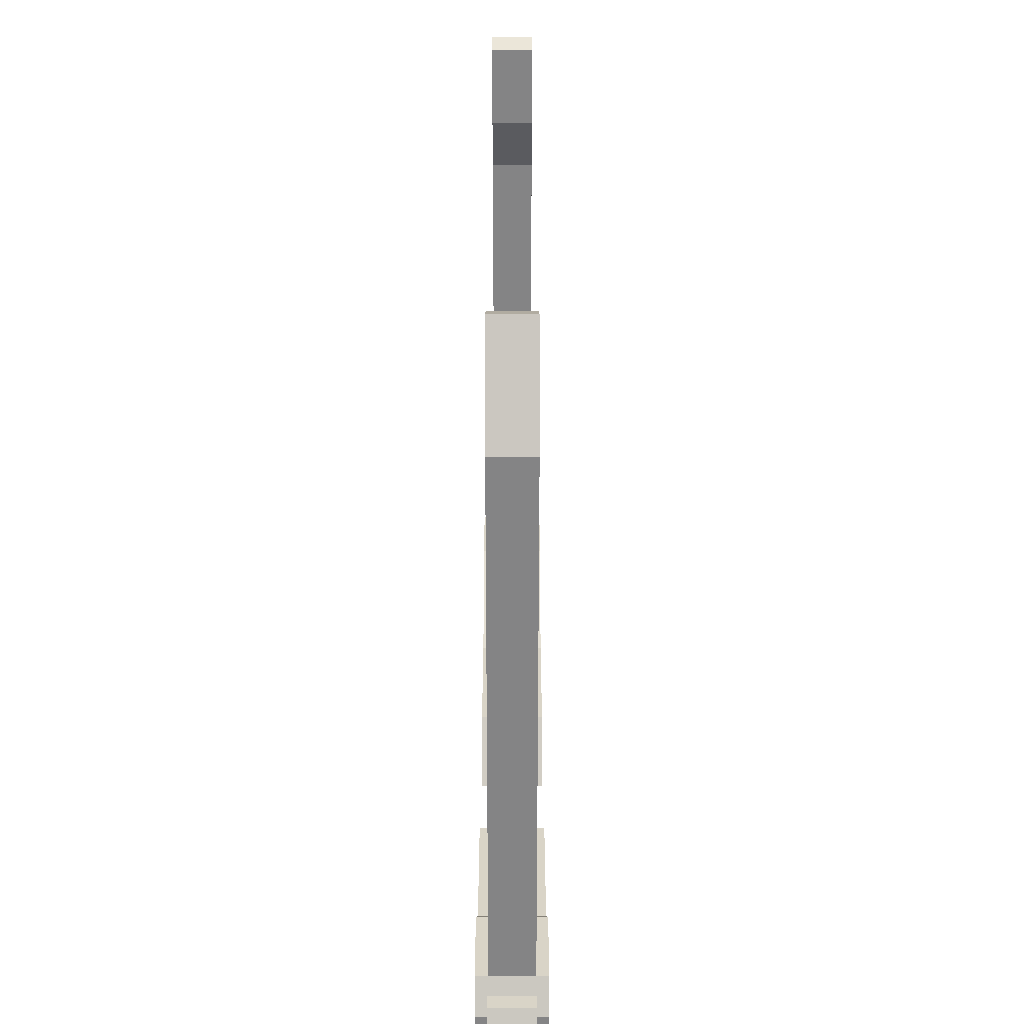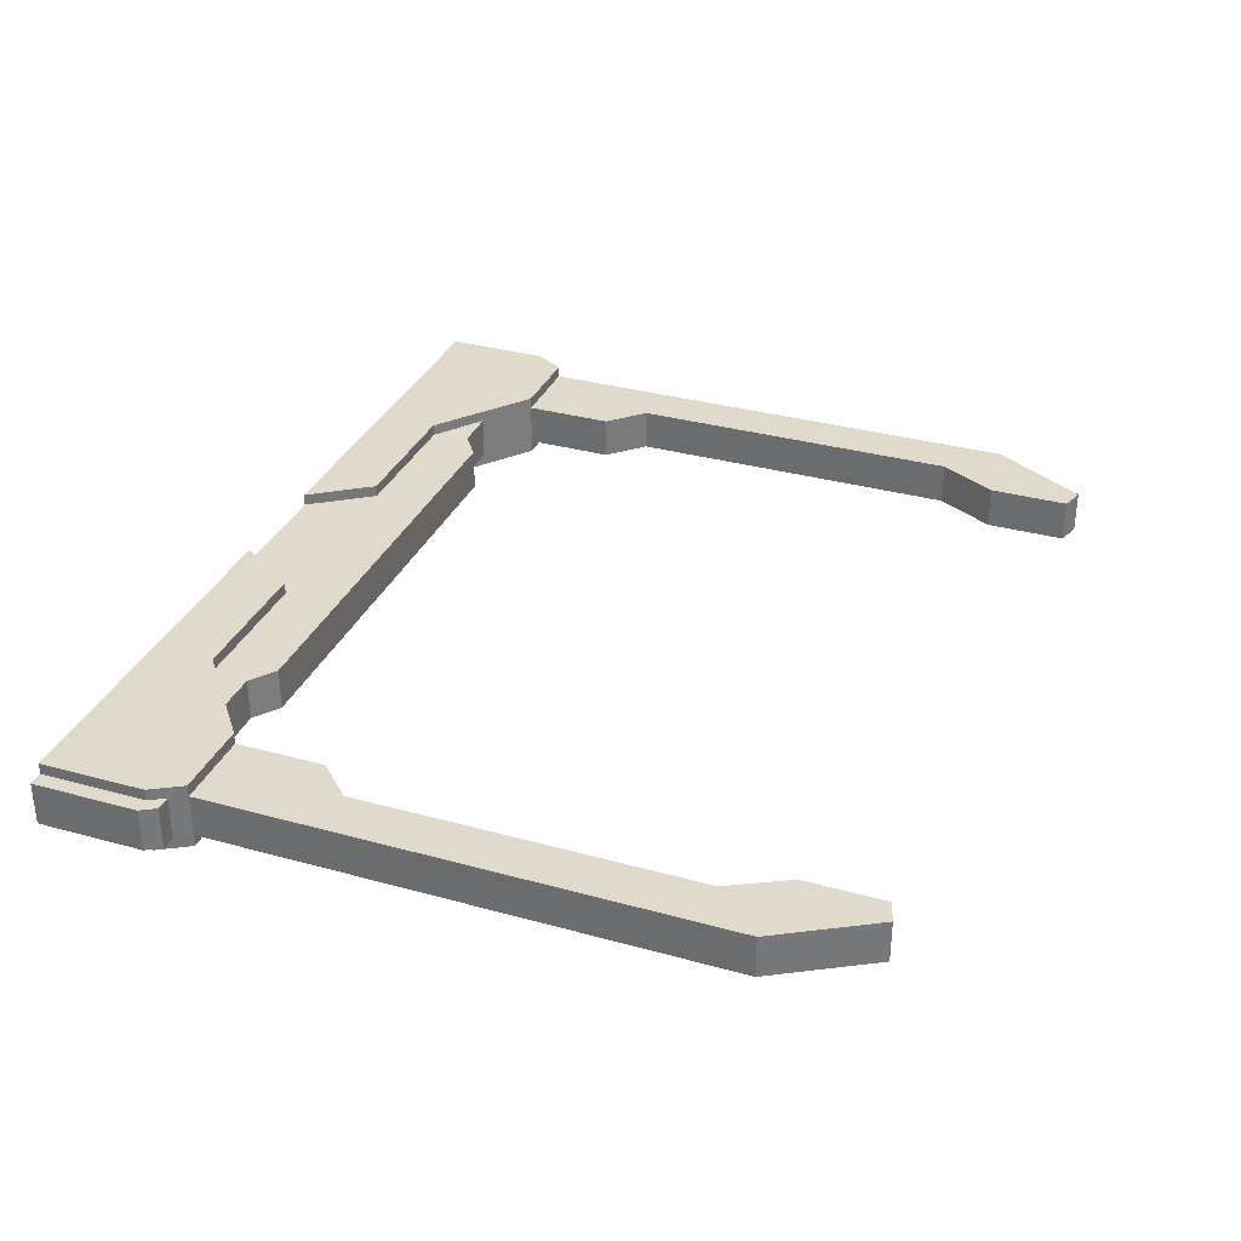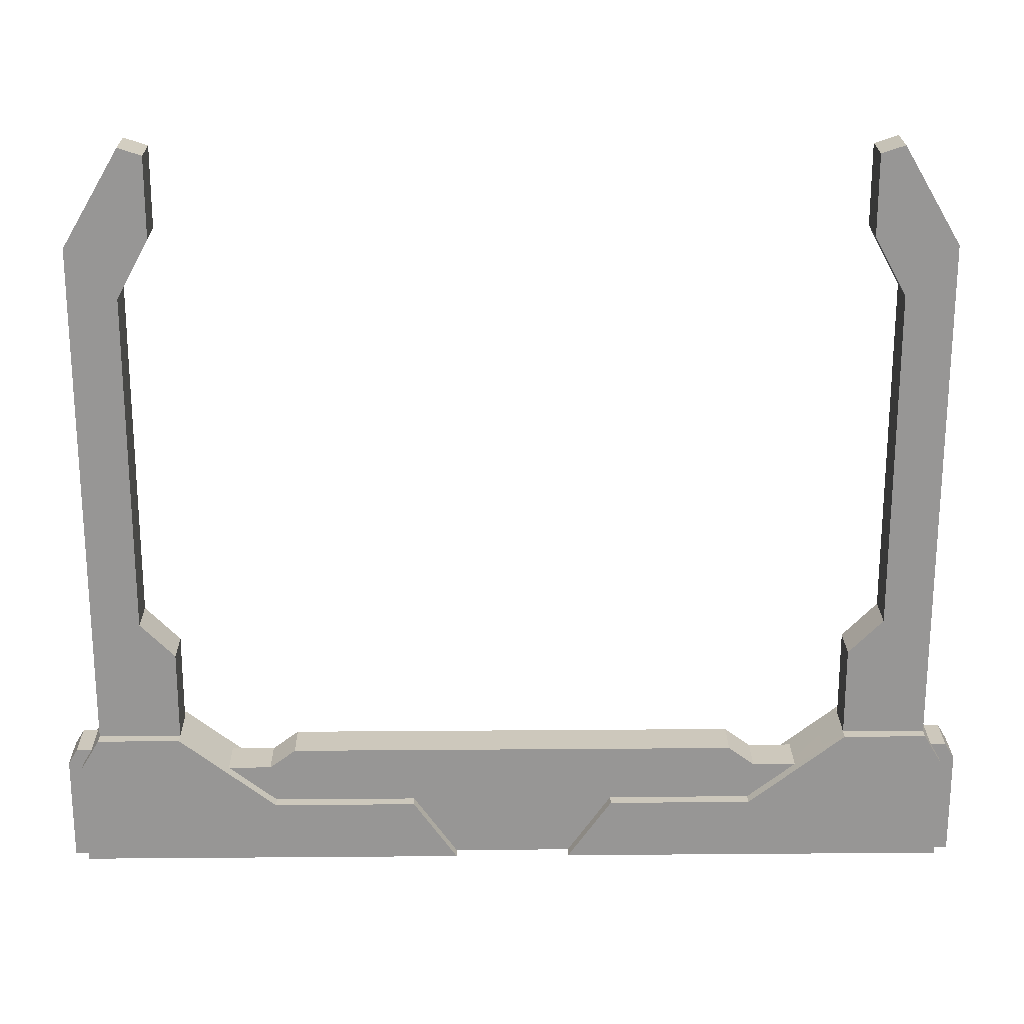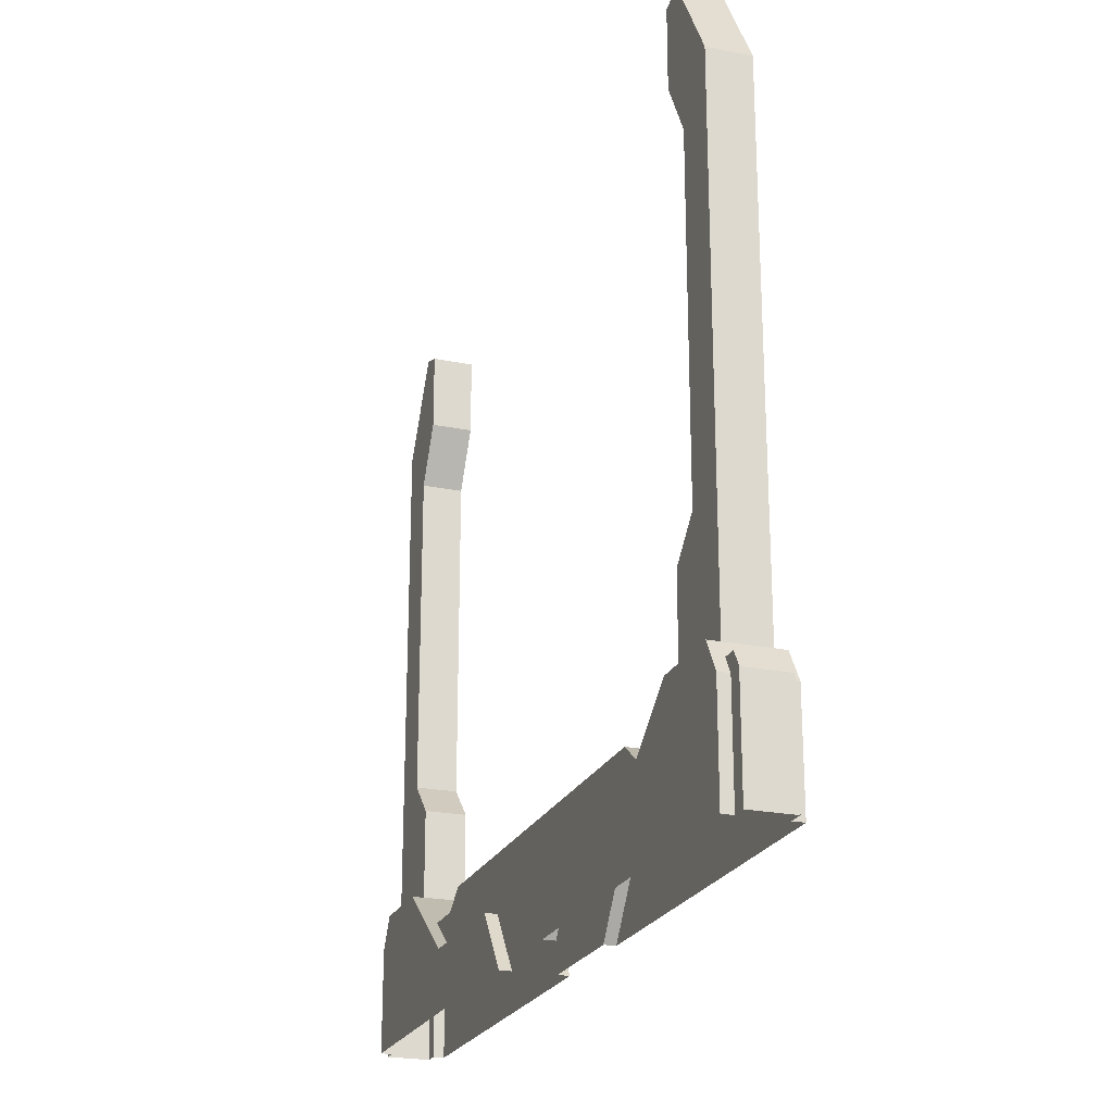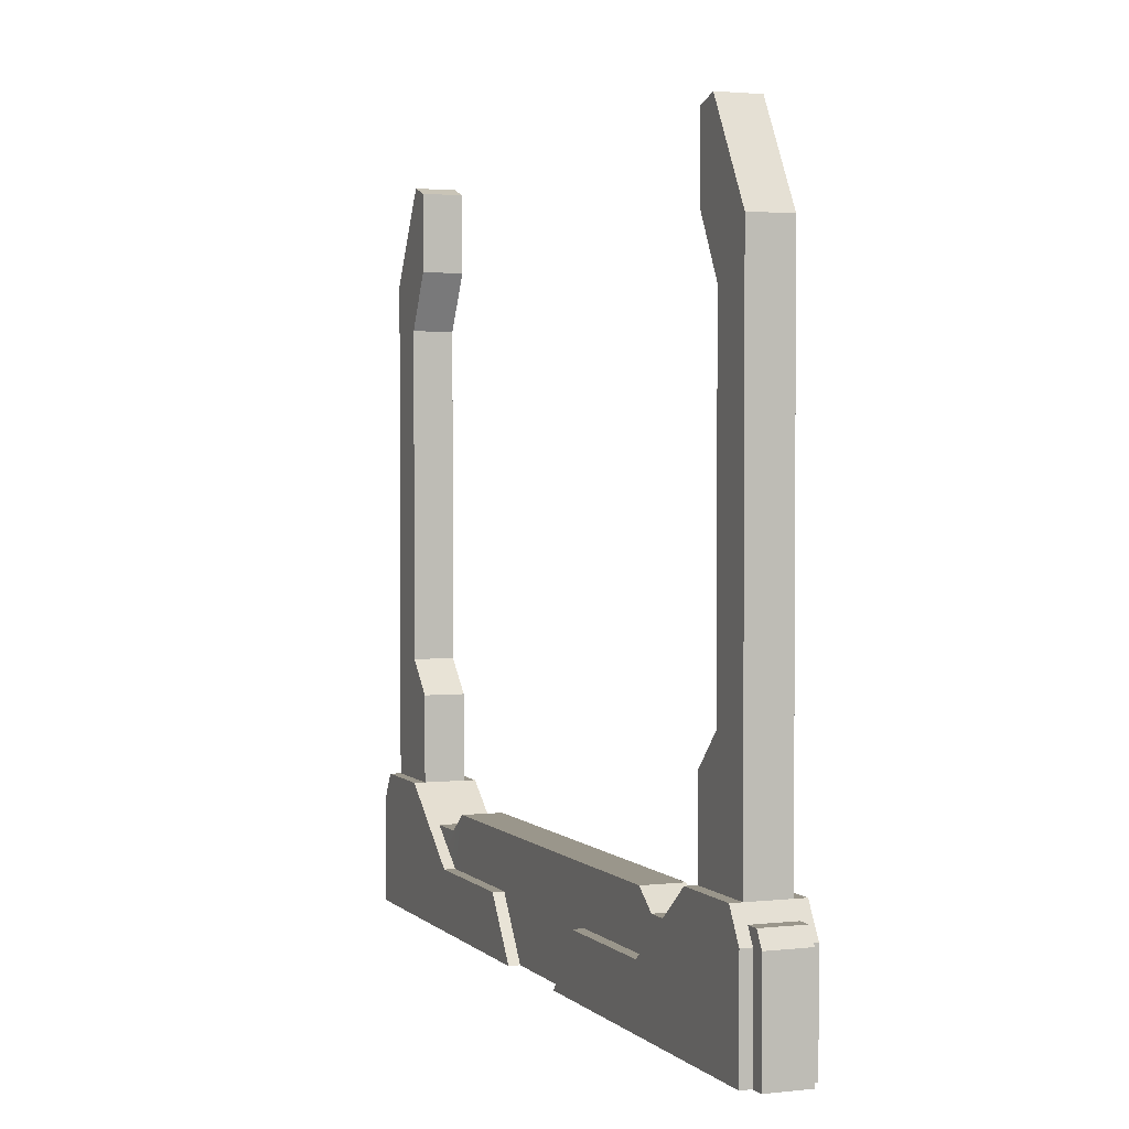
<metadata>
{"format":"obj","ext":"obj","renderer":"f3d","projection":"perspective","resolution":1024,"background":"white","views":[{"elev":28.5,"azim":-90.0,"up":"+Y"},{"elev":33.1,"azim":110.9,"up":"+Z"},{"elev":22.1,"azim":179.2,"up":"+Y"},{"elev":-22.7,"azim":-109.3,"up":"+Y"},{"elev":2.3,"azim":68.7,"up":"+Y"}]}
</metadata>
<code>
g polySurface25
v -196.5 0.8236 -11.87
v -196.5 0.8236 -11.94
v -196.8 0.6017 -11.94
v -197 0.3798 -11.87
v -197 0.3798 -11.94
v -197.9 0.3798 -11.87
v -198.1 0.01369 -11.87
v -195.9 0.01369 -11.87
v -197 0.3798 -11.87
v -196.5 0.8236 -11.87
v -196 0.8236 -11.87
v -195.9 0.6413 -11.87
v -196 3.866 -11.94
v -196 3.866 -12.19
v -196.3 4.434 -12.19
v -196.3 4.434 -11.94
v -195.8 0.7325 -12.19
v -195.8 0.7325 -11.93
v -195.8 0.6413 -11.93
v -195.8 0.6413 -12.19
v -195.8 0.6413 -11.93
v -195.8 0.01369 -11.93
v -195.8 0.01369 -12.19
v -195.8 0.6413 -12.19
v -195.9 0.01369 -12.26
v -198.1 0.01369 -12.26
v -197.9 0.3798 -12.26
v -197 0.3798 -12.26
v -196.5 0.8236 -12.26
v -196 0.8236 -12.26
v -195.9 0.6413 -12.26
v -195.9 0.7325 -12.19
v -195.9 0.6413 -12.19
v -195.9 0.6413 -12.26
v -196 0.8236 -12.26
v -196 0.8236 -12.19
v -195.9 0.6413 -12.26
v -195.9 0.6413 -12.19
v -195.9 0.01369 -12.19
v -195.9 0.01369 -12.26
v -195.9 0.01369 -11.87
v -195.9 0.01369 -11.93
v -195.9 0.6413 -11.93
v -195.9 0.6413 -11.87
v -195.9 0.01369 -11.93
v -195.8 0.01369 -11.93
v -195.8 0.6413 -11.93
v -195.9 0.6413 -11.93
v -195.8 0.7325 -11.93
v -195.9 0.7325 -11.93
v -195.9 0.7325 -11.93
v -195.8 0.7325 -11.93
v -195.8 0.7325 -12.19
v -195.9 0.7325 -12.19
v -195.9 0.7325 -12.19
v -195.8 0.7325 -12.19
v -195.8 0.6413 -12.19
v -195.9 0.6413 -12.19
v -195.8 0.01369 -12.19
v -195.9 0.01369 -12.19
v -197.2 0.7142 -12.19
v -197.2 0.7142 -11.94
v -197 0.6017 -11.94
v -197 0.6017 -12.19
v -198.1 0.01369 -12.26
v -198.1 0.01369 -12.19
v -197.9 0.3798 -12.19
v -197.9 0.3798 -12.26
v -197.9 0.3798 -11.87
v -197.9 0.3798 -11.94
v -198.1 0.01369 -11.94
v -198.1 0.01369 -11.87
v -197.9 0.3798 -12.26
v -197.9 0.3798 -12.19
v -197 0.3798 -12.19
v -197 0.3798 -12.26
v -197 0.3798 -11.87
v -197 0.3798 -11.94
v -197.9 0.3798 -11.94
v -197.9 0.3798 -11.87
v -198.1 0.01369 -12.19
v -198.5 0.01369 -12.19
v -198.5 0.7142 -12.19
v -197.9 0.3798 -12.19
v -198.8 0.01369 -12.19
v -199.1 0.3798 -12.19
v -197.2 0.7142 -12.19
v -197 0.3798 -12.19
v -197 0.6017 -12.19
v -196.8 0.6017 -12.19
v -199.8 0.7142 -12.19
v -199.9 0.3798 -12.19
v -200 0.6017 -12.19
v -200.2 0.6017 -12.19
v -196.8 0.6017 -12.19
v -197 0.6017 -12.19
v -197 0.6017 -11.94
v -196.8 0.6017 -11.94
v -196.8 0.6017 -11.94
v -197 0.6017 -11.94
v -197 0.3798 -11.94
v -197.2 0.7142 -11.94
v -198.5 0.7142 -11.94
v -197.9 0.3798 -11.94
v -198.5 0.01369 -11.94
v -198.1 0.01369 -11.94
v -199.1 0.3798 -11.94
v -198.8 0.01369 -11.94
v -199.8 0.7142 -11.94
v -199.9 0.3798 -11.94
v -200 0.6017 -11.94
v -200.2 0.6017 -11.93
v -197.2 0.7142 -12.19
v -198.5 0.7142 -12.19
v -198.5 0.7142 -11.94
v -197.2 0.7142 -11.94
v -199.8 0.7142 -12.19
v -199.8 0.7142 -11.94
v -196 0.8236 -11.87
v -196 0.8236 -11.94
v -196.5 0.8236 -11.94
v -196.5 0.8236 -11.87
v -196.5 0.8236 -12.26
v -196.5 0.8236 -12.19
v -196 0.8236 -12.19
v -196 0.8236 -12.26
v -195.9 0.7325 -12.19
v -196 0.8236 -12.19
v -196 0.8236 -11.94
v -195.9 0.7325 -11.93
v -196 0.8236 -11.87
v -195.9 0.6413 -11.87
v -195.9 0.6413 -11.93
v -195.9 0.7325 -11.93
v -196 0.8236 -11.94
v -196.8 0.6017 -12.19
v -196.8 0.6017 -11.94
v -196.5 0.8236 -11.94
v -196.5 0.8236 -12.19
v -196.8 0.6017 -12.19
v -196.5 0.8236 -12.19
v -196.5 0.8236 -12.26
v -197 0.3798 -12.26
v -197 0.3798 -12.19
v -196 0.8236 -12.19
v -196 3.866 -12.19
v -196 3.866 -11.94
v -196 0.8236 -11.94
v -196.3 4.434 -11.94
v -196.5 4.389 -11.94
v -196.5 3.917 -11.94
v -196.3 3.572 -11.94
v -196 3.866 -11.94
v -196.3 1.56 -11.94
v -196 0.8236 -11.94
v -196.5 0.8236 -11.94
v -196.5 1.354 -11.94
v -196.5 0.8236 -12.19
v -196.5 0.8236 -11.94
v -196.5 1.354 -11.94
v -196.5 1.354 -12.19
v -196 0.8236 -12.19
v -196.5 0.8236 -12.19
v -196.5 1.354 -12.19
v -196.3 1.56 -12.19
v -196.3 3.572 -12.19
v -196 3.866 -12.19
v -196.3 4.434 -12.19
v -196.5 4.389 -12.19
v -196.5 3.917 -12.19
v -196.3 3.572 -12.19
v -196.3 1.56 -12.19
v -196.3 1.56 -11.94
v -196.3 3.572 -11.94
v -196.3 1.56 -12.19
v -196.5 1.354 -12.19
v -196.5 1.354 -11.94
v -196.3 1.56 -11.94
v -196.5 3.917 -12.19
v -196.3 3.572 -12.19
v -196.3 3.572 -11.94
v -196.5 3.917 -11.94
v -196.5 4.389 -12.19
v -196.5 3.917 -12.19
v -196.5 3.917 -11.94
v -196.5 4.389 -11.94
v -196.3 4.434 -11.94
v -196.3 4.434 -12.19
v -196.5 4.389 -12.19
v -196.5 4.389 -11.94
v -200.5 0.8236 -11.87
v -199.9 0.3798 -11.87
v -200.2 0.6017 -11.93
v -199.9 0.3798 -11.94
v -200.5 0.8236 -11.94
v -201 0.8236 -11.87
v -201.1 0.6413 -11.87
v -201.1 0.01369 -11.87
v -199.9 0.3798 -11.87
v -198.8 0.01369 -11.87
v -200.5 0.8236 -11.87
v -199.1 0.3798 -11.87
v -201 3.866 -11.94
v -200.7 4.434 -11.94
v -200.7 4.434 -12.19
v -201 3.866 -12.19
v -201.1 0.7325 -12.19
v -201.2 0.6413 -12.19
v -201.2 0.6413 -11.93
v -201.1 0.7325 -11.93
v -201.2 0.6413 -11.93
v -201.2 0.6413 -12.19
v -201.2 0.01369 -12.19
v -201.2 0.01369 -11.93
v -198.8 0.01369 -12.26
v -201.1 0.01369 -12.26
v -201.1 0.6413 -12.26
v -199.9 0.3798 -12.26
v -201 0.8236 -12.26
v -200.5 0.8236 -12.26
v -199.1 0.3798 -12.26
v -201 0.8236 -12.26
v -201.1 0.6413 -12.26
v -201.1 0.6413 -12.19
v -201 0.7325 -12.19
v -201 0.8236 -12.19
v -201.1 0.6413 -12.26
v -201.1 0.01369 -12.26
v -201.1 0.01369 -12.19
v -201.1 0.6413 -12.19
v -201.1 0.6413 -11.87
v -201.1 0.6413 -11.93
v -201.1 0.01369 -11.93
v -201.1 0.01369 -11.87
v -201.1 0.01369 -11.93
v -201.1 0.6413 -11.93
v -201.2 0.6413 -11.93
v -201.2 0.01369 -11.93
v -201.1 0.7325 -11.93
v -201 0.7325 -11.93
v -201 0.7325 -11.93
v -201 0.7325 -12.19
v -201.1 0.7325 -12.19
v -201.1 0.7325 -11.93
v -201 0.7325 -12.19
v -201.1 0.6413 -12.19
v -201.2 0.6413 -12.19
v -201.1 0.7325 -12.19
v -201.2 0.01369 -12.19
v -201.1 0.01369 -12.19
v -199.8 0.7142 -12.19
v -200 0.6017 -12.19
v -200 0.6017 -11.94
v -199.8 0.7142 -11.94
v -198.8 0.01369 -12.26
v -199.1 0.3798 -12.26
v -199.1 0.3798 -12.19
v -198.8 0.01369 -12.19
v -199.1 0.3798 -11.87
v -198.8 0.01369 -11.87
v -198.8 0.01369 -11.94
v -199.1 0.3798 -11.94
v -199.1 0.3798 -12.26
v -199.9 0.3798 -12.26
v -199.9 0.3798 -12.19
v -199.1 0.3798 -12.19
v -199.9 0.3798 -11.87
v -199.1 0.3798 -11.87
v -199.1 0.3798 -11.94
v -199.9 0.3798 -11.94
v -200.2 0.6017 -12.19
v -200.2 0.6017 -11.93
v -200 0.6017 -11.94
v -200 0.6017 -12.19
v -201 0.8236 -11.87
v -200.5 0.8236 -11.87
v -200.5 0.8236 -11.94
v -201 0.8236 -11.94
v -200.5 0.8236 -12.26
v -201 0.8236 -12.26
v -201 0.8236 -12.19
v -200.5 0.8236 -12.19
v -201 0.7325 -12.19
v -201 0.7325 -11.93
v -201 0.8236 -11.94
v -201 0.8236 -12.19
v -201 0.7325 -11.93
v -201.1 0.6413 -11.93
v -201.1 0.6413 -11.87
v -201 0.8236 -11.87
v -201 0.8236 -11.94
v -200.2 0.6017 -12.19
v -200.5 0.8236 -12.19
v -200.5 0.8236 -11.94
v -200.2 0.6017 -11.93
v -200.2 0.6017 -12.19
v -199.9 0.3798 -12.19
v -199.9 0.3798 -12.26
v -200.5 0.8236 -12.26
v -200.5 0.8236 -12.19
v -201 0.8236 -12.19
v -201 0.8236 -11.94
v -201 3.866 -11.94
v -201 3.866 -12.19
v -200.7 4.434 -11.94
v -201 3.866 -11.94
v -201 0.8236 -11.94
v -200.7 3.572 -11.94
v -200.5 3.917 -11.94
v -200.5 4.389 -11.94
v -200.7 1.56 -11.94
v -200.5 0.8236 -11.94
v -200.5 1.354 -11.94
v -200.5 0.8236 -12.19
v -200.5 1.354 -12.19
v -200.5 1.354 -11.94
v -200.5 0.8236 -11.94
v -201 0.8236 -12.19
v -201 3.866 -12.19
v -200.7 1.56 -12.19
v -200.5 0.8236 -12.19
v -200.5 1.354 -12.19
v -200.7 3.572 -12.19
v -200.7 4.434 -12.19
v -200.5 3.917 -12.19
v -200.5 4.389 -12.19
v -200.7 3.572 -12.19
v -200.7 3.572 -11.94
v -200.7 1.56 -11.94
v -200.7 1.56 -12.19
v -200.7 1.56 -12.19
v -200.7 1.56 -11.94
v -200.5 1.354 -11.94
v -200.5 1.354 -12.19
v -200.5 3.917 -12.19
v -200.5 3.917 -11.94
v -200.7 3.572 -11.94
v -200.7 3.572 -12.19
v -200.5 4.389 -12.19
v -200.5 4.389 -11.94
v -200.5 3.917 -11.94
v -200.5 3.917 -12.19
v -200.7 4.434 -11.94
v -200.5 4.389 -11.94
v -200.5 4.389 -12.19
v -200.7 4.434 -12.19
f 1 2 3
f 1 3 4
f 4 3 5
f 6 7 8
f 8 9 6
f 8 10 9
f 8 11 10
f 8 12 11
f 13 14 15
f 13 15 16
f 17 18 19
f 17 19 20
f 21 22 23
f 21 23 24
f 25 26 27
f 27 28 25
f 28 29 25
f 29 30 25
f 30 31 25
f 32 33 34
f 34 35 32
f 35 36 32
f 37 38 39
f 37 39 40
f 41 42 43
f 41 43 44
f 45 46 47
f 45 47 48
f 48 47 49
f 48 49 50
f 51 52 53
f 51 53 54
f 55 56 57
f 55 57 58
f 58 57 59
f 58 59 60
f 61 62 63
f 61 63 64
f 65 66 67
f 65 67 68
f 69 70 71
f 69 71 72
f 73 74 75
f 73 75 76
f 77 78 79
f 77 79 80
f 81 82 83
f 81 83 84
f 85 83 82
f 85 86 83
f 84 83 87
f 84 87 88
f 88 87 89
f 88 89 90
f 91 83 86
f 91 86 92
f 91 92 93
f 93 92 94
f 95 96 97
f 95 97 98
f 99 100 101
f 101 100 102
f 101 102 103
f 101 103 104
f 104 103 105
f 104 105 106
f 105 103 107
f 105 107 108
f 109 107 103
f 109 110 107
f 111 110 109
f 112 110 111
f 113 114 115
f 113 115 116
f 117 115 114
f 117 118 115
f 119 120 121
f 119 121 122
f 123 124 125
f 123 125 126
f 127 128 129
f 127 129 130
f 131 132 133
f 133 134 131
f 134 135 131
f 136 137 138
f 136 138 139
f 140 141 142
f 140 142 143
f 140 143 144
f 145 146 147
f 145 147 148
f 149 150 151
f 151 152 149
f 152 153 149
f 152 154 153
f 155 153 154
f 156 155 154
f 154 157 156
f 158 159 160
f 158 160 161
f 162 163 164
f 164 165 162
f 165 166 162
f 167 162 166
f 168 167 166
f 169 168 166
f 166 170 169
f 171 172 173
f 171 173 174
f 175 176 177
f 175 177 178
f 179 180 181
f 179 181 182
f 183 184 185
f 183 185 186
f 187 188 189
f 187 189 190
f 191 192 193
f 193 192 194
f 191 193 195
f 196 197 198
f 198 199 196
f 198 200 199
f 199 201 196
f 200 202 199
f 203 204 205
f 203 205 206
f 207 208 209
f 207 209 210
f 211 212 213
f 211 213 214
f 215 216 217
f 217 218 215
f 217 219 218
f 219 220 218
f 218 221 215
f 222 223 224
f 224 225 222
f 225 226 222
f 227 228 229
f 227 229 230
f 231 232 233
f 231 233 234
f 235 236 237
f 235 237 238
f 236 239 237
f 236 240 239
f 241 242 243
f 241 243 244
f 245 246 247
f 245 247 248
f 246 249 247
f 246 250 249
f 251 252 253
f 251 253 254
f 255 256 257
f 255 257 258
f 259 260 261
f 259 261 262
f 263 264 265
f 263 265 266
f 267 268 269
f 267 269 270
f 271 272 273
f 271 273 274
f 275 276 277
f 275 277 278
f 279 280 281
f 279 281 282
f 283 284 285
f 283 285 286
f 287 288 289
f 289 290 287
f 290 291 287
f 292 293 294
f 292 294 295
f 296 297 298
f 296 298 299
f 296 299 300
f 301 302 303
f 301 303 304
f 305 306 307
f 307 308 305
f 308 309 305
f 309 310 305
f 311 308 307
f 307 312 311
f 312 313 311
f 314 315 316
f 314 316 317
f 318 319 320
f 320 321 318
f 320 322 321
f 323 320 319
f 319 324 323
f 324 325 323
f 324 326 325
f 327 328 329
f 327 329 330
f 331 332 333
f 331 333 334
f 335 336 337
f 335 337 338
f 339 340 341
f 339 341 342
f 343 344 345
f 343 345 346

</code>
